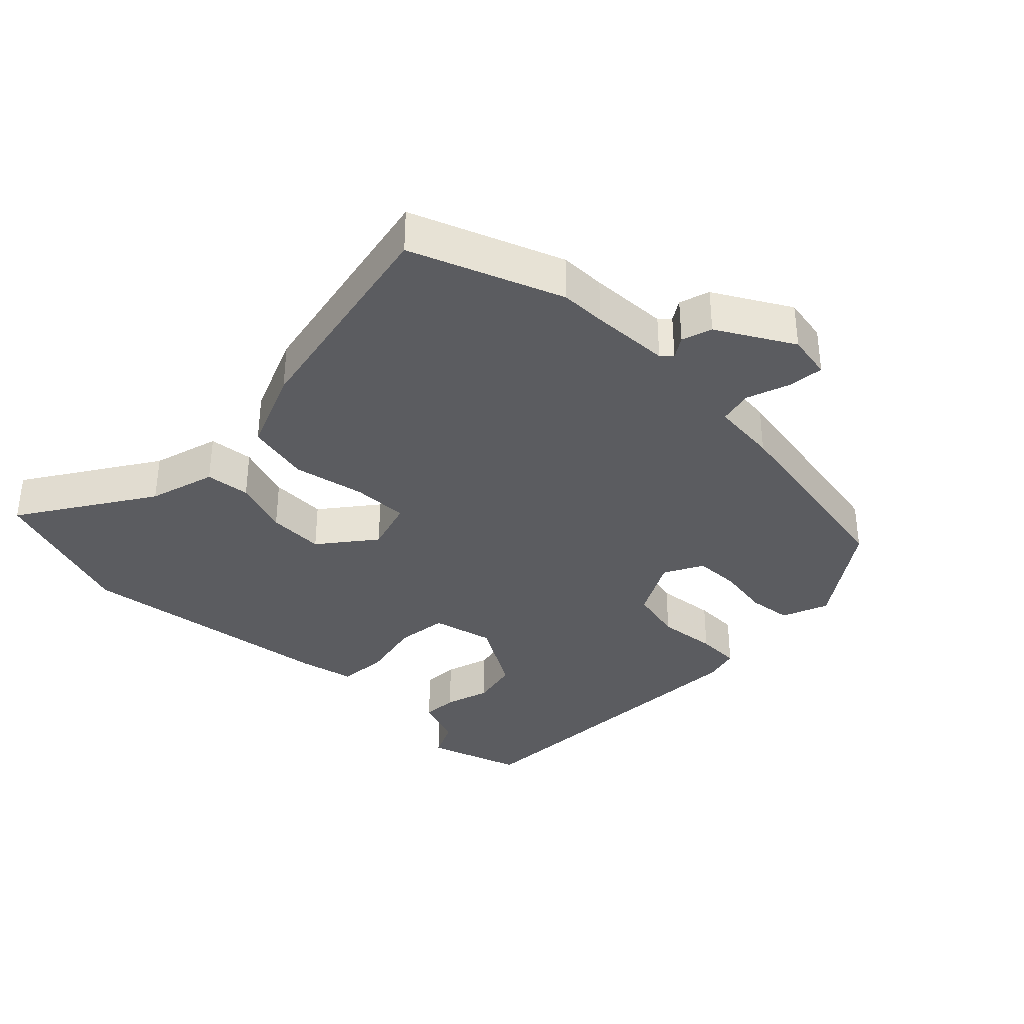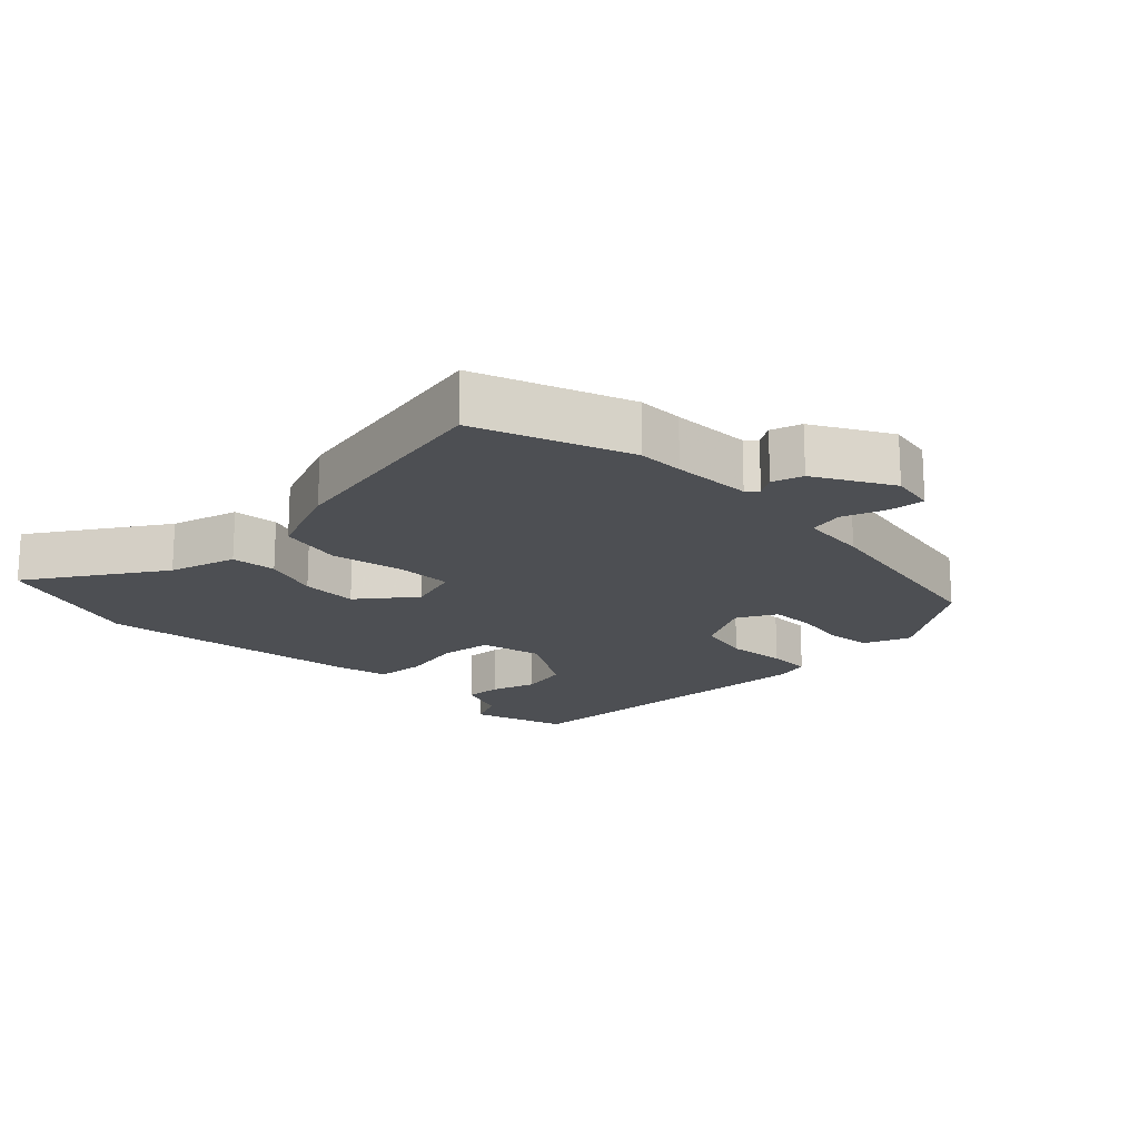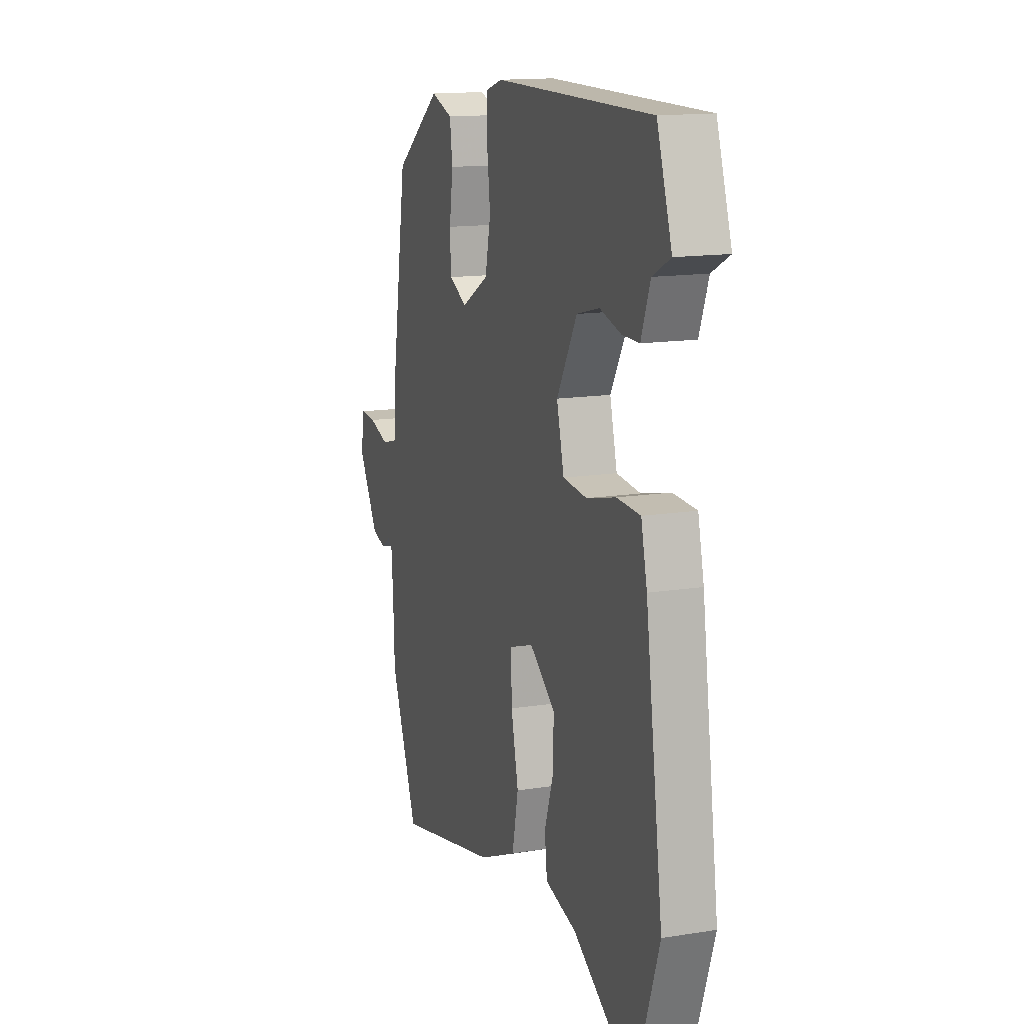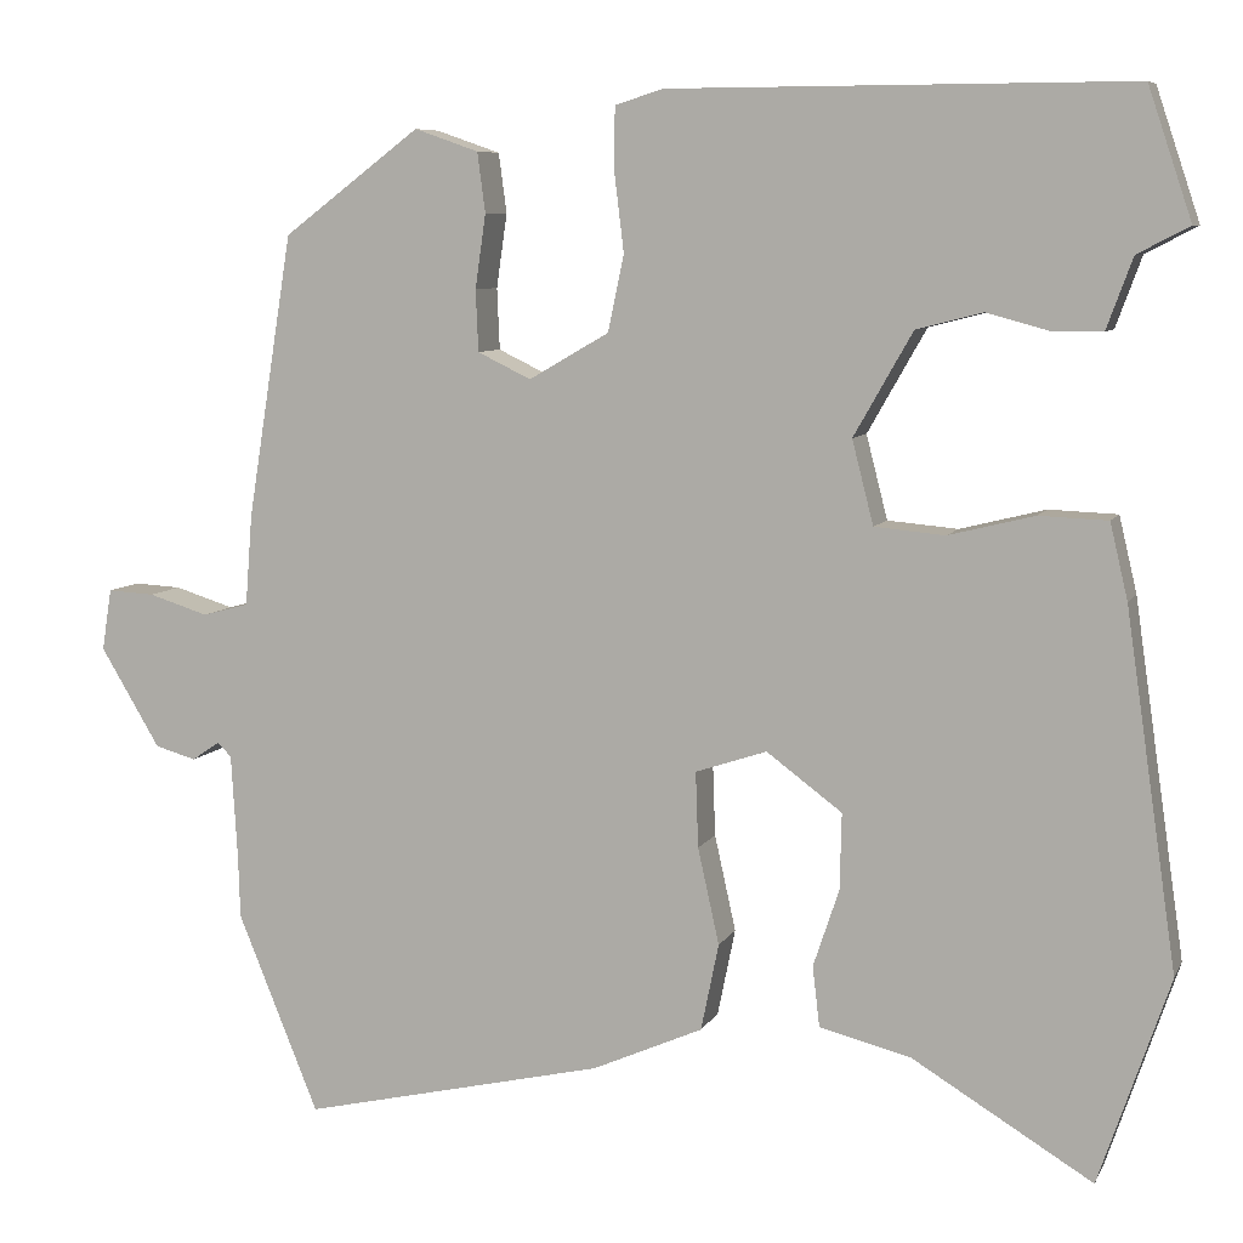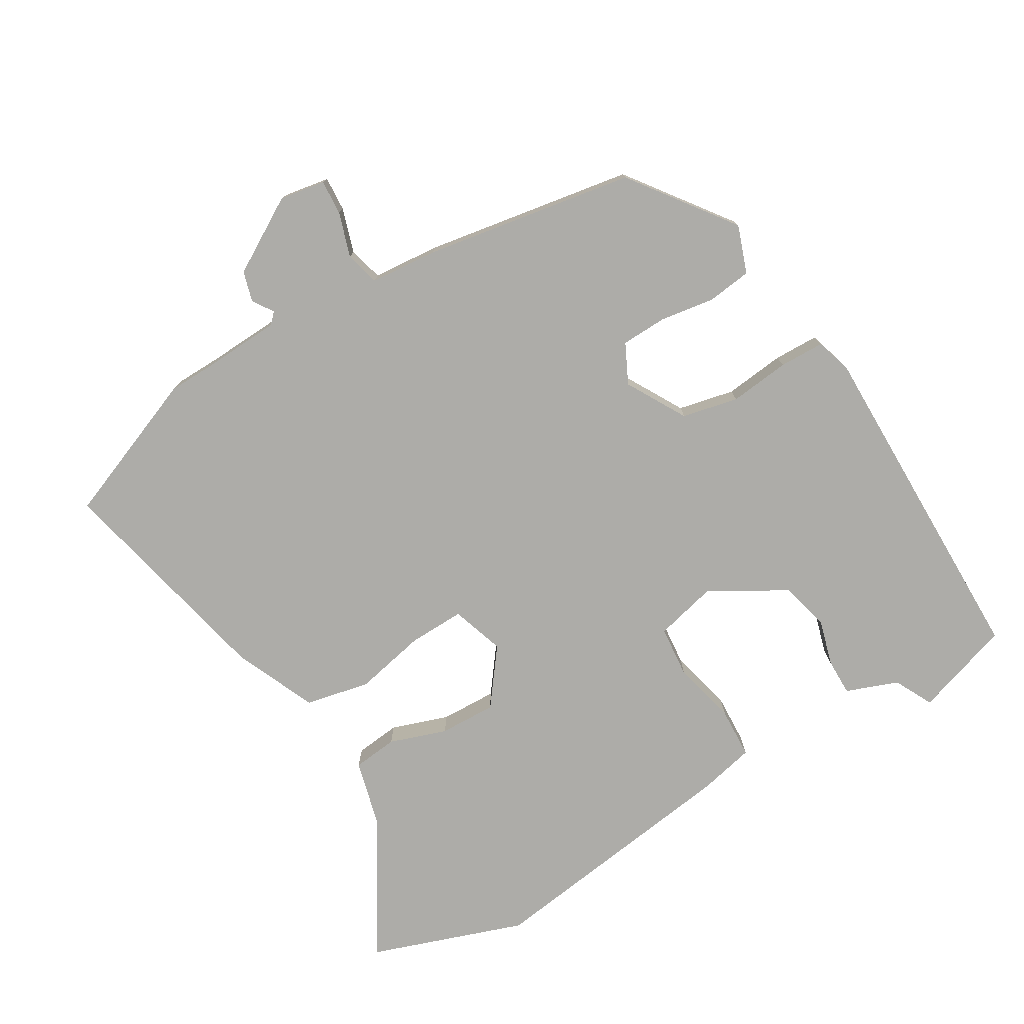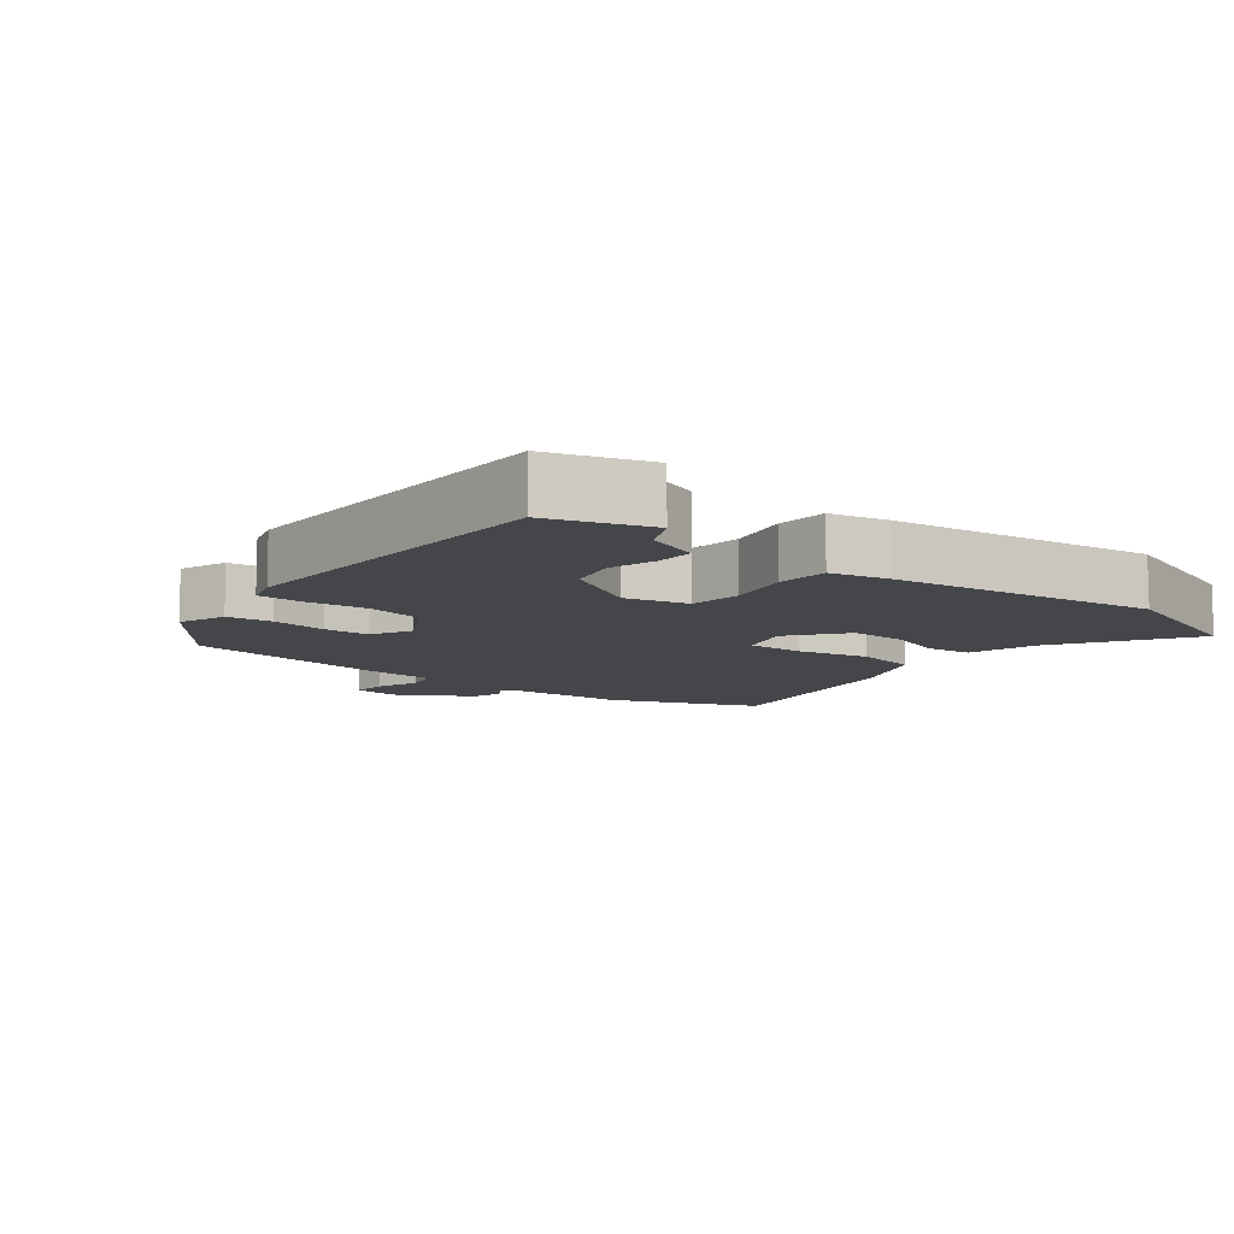
<metadata>
{"format":"obj","ext":"obj","renderer":"f3d","projection":"perspective","resolution":1024,"background":"white","views":[{"elev":-34.8,"azim":-135.9,"up":"+Y"},{"elev":-17.6,"azim":-137.2,"up":"+Y"},{"elev":14.6,"azim":70.8,"up":"+Z"},{"elev":7.7,"azim":17.3,"up":"+Z"},{"elev":-76.6,"azim":-59.7,"up":"+Y"},{"elev":-9.7,"azim":50.9,"up":"+Y"}]}
</metadata>
<code>
v -0.449 0.07 -0.626
v -0.54 0.07 -0.402
v -0.542 0.07 -0.333
v -0.549 0.07 -0.214
v -0.565 0.07 -0.199
v -0.596 0.07 -0.22
v -0.642 0.07 -0.207
v -0.709 0.07 -0.095
v -0.698 0.07 -0.026
v -0.645 0.07 -0.029
v -0.578 0.07 -0.05
v -0.526 0.07 -0.036
v -0.518 0.07 0.066
v -0.467 0.07 0.384
v -0.313 0.07 0.5
v -0.241 0.07 0.475
v -0.232 0.07 0.408
v -0.244 0.07 0.325
v -0.241 0.07 0.256
v -0.181 0.07 0.227
v -0.091 0.07 0.279
v -0.073 0.07 0.364
v -0.084 0.07 0.455
v -0.083 0.07 0.523
v -0.029 0.07 0.54
v 0.486 0.07 0.541
v 0.535 0.07 0.395
v 0.477 0.07 0.365
v 0.448 0.07 0.286
v 0.392 0.07 0.286
v 0.322 0.07 0.305
v 0.248 0.07 0.286
v 0.182 0.07 0.17
v 0.206 0.07 0.076
v 0.285 0.07 0.069
v 0.381 0.07 0.093
v 0.458 0.07 0.09
v 0.478 0.07 0.005
v 0.536 0.07 -0.393
v 0.457 0.07 -0.626
v 0.255 0.07 -0.504
v 0.152 0.07 -0.478
v 0.144 0.07 -0.41
v 0.173 0.07 -0.323
v 0.175 0.07 -0.237
v 0.09 0.07 -0.174
v 0.01 0.07 -0.201
v 0.013 0.07 -0.286
v 0.037 0.07 -0.394
v 0.017 0.07 -0.492
v -0.107 0.07 -0.547
v -0.449 0 -0.626
v -0.54 0 -0.402
v -0.542 0 -0.333
v -0.549 0 -0.214
v -0.565 0 -0.199
v -0.596 0 -0.22
v -0.642 0 -0.207
v -0.709 0 -0.095
v -0.698 0 -0.026
v -0.645 0 -0.029
v -0.578 0 -0.05
v -0.526 0 -0.036
v -0.518 0 0.066
v -0.467 0 0.384
v -0.313 0 0.5
v -0.241 0 0.475
v -0.232 0 0.408
v -0.244 0 0.325
v -0.241 0 0.256
v -0.181 0 0.227
v -0.091 0 0.279
v -0.073 0 0.364
v -0.084 0 0.455
v -0.083 0 0.523
v -0.029 0 0.54
v 0.486 0 0.541
v 0.535 0 0.395
v 0.477 0 0.365
v 0.448 0 0.286
v 0.392 0 0.286
v 0.322 0 0.305
v 0.248 0 0.286
v 0.182 0 0.17
v 0.206 0 0.076
v 0.285 0 0.069
v 0.381 0 0.093
v 0.458 0 0.09
v 0.478 0 0.005
v 0.536 0 -0.393
v 0.457 0 -0.626
v 0.255 0 -0.504
v 0.152 0 -0.478
v 0.144 0 -0.41
v 0.173 0 -0.323
v 0.175 0 -0.237
v 0.09 0 -0.174
v 0.01 0 -0.201
v 0.013 0 -0.286
v 0.037 0 -0.394
v 0.017 0 -0.492
v -0.107 0 -0.547
f 1 2 3
f 51 1 3
f 50 51 3
f 49 50 3
f 48 49 3
f 47 48 3 4
f 46 47 4 5
f 41 42 43 44
f 41 44 45
f 40 41 45
f 39 40 45
f 38 39 45
f 37 38 45
f 36 37 45
f 35 36 45
f 34 35 45 46
f 28 29 30 31
f 28 31 32
f 27 28 32
f 26 27 32
f 25 26 32
f 24 25 32
f 23 24 32
f 22 23 32
f 21 22 32 33
f 16 17 18
f 15 16 18
f 14 15 18
f 13 14 18
f 12 13 18
f 12 18 19
f 9 10 11
f 8 9 11
f 7 8 11
f 6 7 11
f 5 6 11
f 5 11 12
f 46 5 12
f 34 46 12
f 33 34 12
f 21 33 12
f 20 21 12
f 12 19 20
f 54 53 52
f 54 52 102
f 54 102 101
f 54 101 100
f 54 100 99
f 55 54 99 98
f 56 55 98 97
f 95 94 93 92
f 96 95 92
f 96 92 91
f 96 91 90
f 96 90 89
f 96 89 88
f 96 88 87
f 96 87 86
f 97 96 86 85
f 82 81 80 79
f 83 82 79
f 83 79 78
f 83 78 77
f 83 77 76
f 83 76 75
f 83 75 74
f 83 74 73
f 84 83 73 72
f 69 68 67
f 69 67 66
f 69 66 65
f 69 65 64
f 69 64 63
f 70 69 63
f 62 61 60
f 62 60 59
f 62 59 58
f 62 58 57
f 62 57 56
f 63 62 56
f 63 56 97
f 63 97 85
f 63 85 84
f 63 84 72
f 63 72 71
f 71 70 63
f 1 52 53 2
f 2 53 54 3
f 3 54 55 4
f 4 55 56 5
f 5 56 57 6
f 6 57 58 7
f 7 58 59 8
f 8 59 60 9
f 9 60 61 10
f 10 61 62 11
f 11 62 63 12
f 12 63 64 13
f 13 64 65 14
f 14 65 66 15
f 15 66 67 16
f 16 67 68 17
f 17 68 69 18
f 18 69 70 19
f 19 70 71 20
f 20 71 72 21
f 21 72 73 22
f 22 73 74 23
f 23 74 75 24
f 24 75 76 25
f 25 76 77 26
f 26 77 78 27
f 27 78 79 28
f 28 79 80 29
f 29 80 81 30
f 30 81 82 31
f 31 82 83 32
f 32 83 84 33
f 33 84 85 34
f 34 85 86 35
f 35 86 87 36
f 36 87 88 37
f 37 88 89 38
f 38 89 90 39
f 39 90 91 40
f 40 91 92 41
f 41 92 93 42
f 42 93 94 43
f 43 94 95 44
f 44 95 96 45
f 45 96 97 46
f 46 97 98 47
f 47 98 99 48
f 48 99 100 49
f 49 100 101 50
f 50 101 102 51
f 51 102 52 1

</code>
